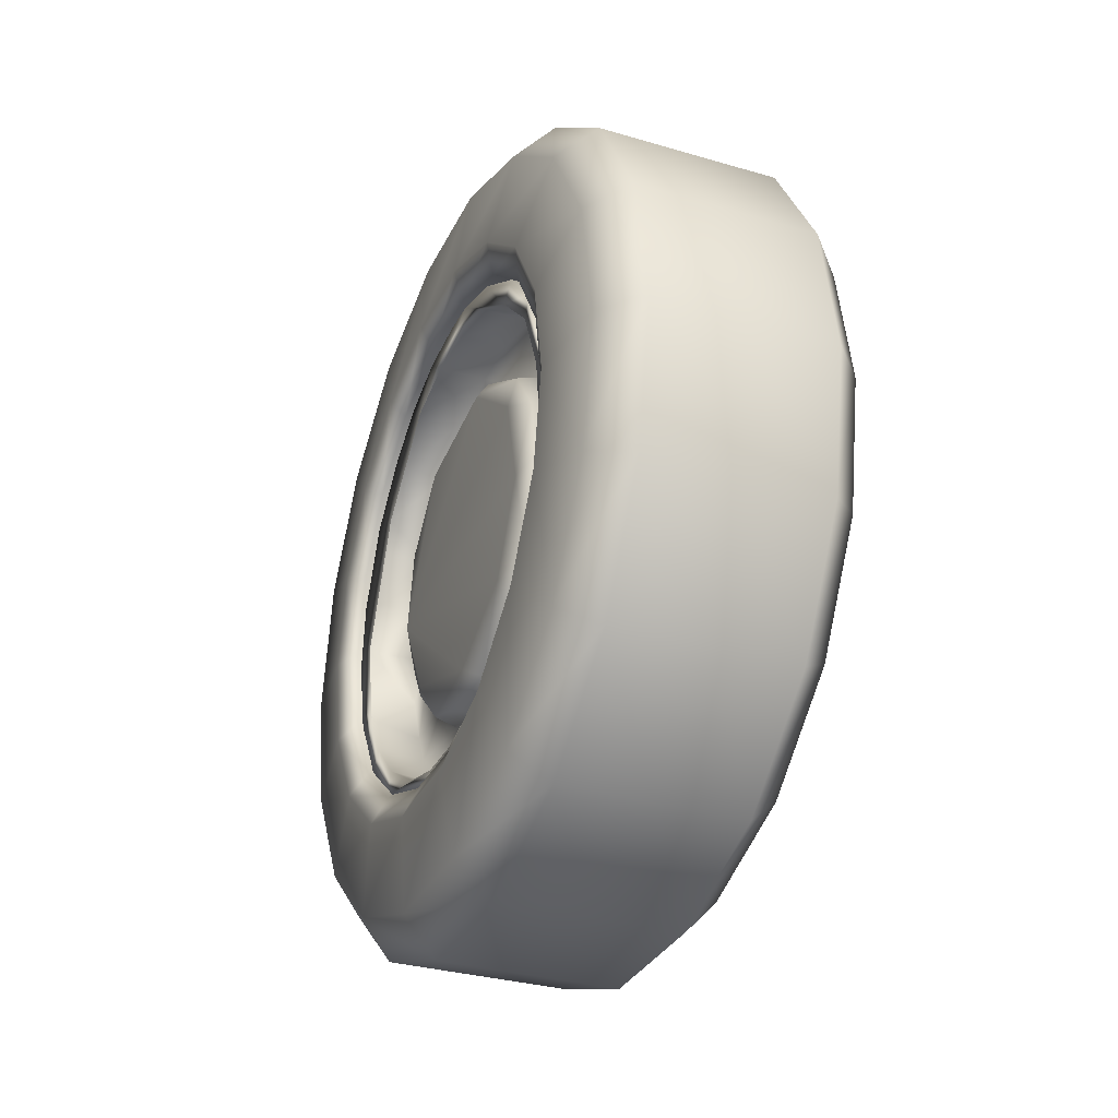
<metadata>
{"format":"obj","ext":"obj","renderer":"f3d","projection":"perspective","resolution":1024,"background":"white","views":[{"elev":-31.9,"azim":157.5,"up":"+Z"}]}
</metadata>
<code>
g
v 1.498e-06 0.4057 1.688
v 1.498e-06 0.4456 1.619
v 1.498e-06 0.4594 1.54
v 1.498e-06 0.4456 1.462
v 1.498e-06 0.4057 1.392
v 1.498e-06 0.3446 1.341
v 1.498e-06 0.2696 1.314
v 1.498e-06 0.1898 1.314
v 1.498e-06 0.1148 1.341
v 1.498e-06 0.05366 1.392
v 1.498e-06 0.01376 1.462
v 1.498e-06 -9.936e-05 1.54
v 1.498e-06 0.01376 1.619
v 1.498e-06 0.05366 1.688
v 1.498e-06 0.1148 1.739
v 1.498e-06 0.1898 1.766
v 1.498e-06 0.2696 1.766
v 1.498e-06 0.3446 1.739
v -0.06826 0.0868 1.54
v -0.06826 0.09542 1.491
v -0.06826 0.1202 1.448
v -0.06826 0.1582 1.416
v -0.06826 0.2049 1.399
v -0.06826 0.2545 1.399
v -0.06826 0.3011 1.416
v -0.06826 0.3391 1.448
v -0.06826 0.3639 1.491
v -0.06826 0.3725 1.54
v -0.06826 0.3639 1.589
v -0.06826 0.3391 1.632
v -0.06826 0.3011 1.664
v -0.06826 0.2545 1.681
v -0.06826 0.2049 1.681
v -0.06826 0.1582 1.664
v -0.06826 0.1202 1.632
v -0.06826 0.09542 1.589
v 0.06826 0.0868 1.54
v 0.06826 0.09542 1.589
v 0.06826 0.1202 1.632
v 0.06826 0.1582 1.664
v 0.06826 0.2049 1.681
v 0.06826 0.2545 1.681
v 0.06826 0.3011 1.664
v 0.06826 0.3391 1.632
v 0.06826 0.3639 1.589
v 0.06826 0.3725 1.54
v 0.06826 0.3639 1.491
v 0.06826 0.3391 1.448
v 0.06826 0.3011 1.416
v 0.06826 0.2545 1.399
v 0.06826 0.2049 1.399
v 0.06826 0.1582 1.416
v 0.06826 0.1202 1.448
v 0.06826 0.09542 1.491
v -0.05019 0.4057 1.688
v -0.05019 0.4456 1.619
v -0.05019 0.4594 1.54
v -0.05019 0.4456 1.462
v -0.05019 0.4057 1.392
v -0.05019 0.3446 1.341
v -0.05019 0.2696 1.314
v -0.05019 0.1898 1.314
v -0.05019 0.1148 1.341
v -0.05019 0.05366 1.392
v -0.05019 0.01376 1.462
v -0.05019 -9.936e-05 1.54
v -0.05019 0.01376 1.619
v -0.05019 0.05366 1.688
v -0.05019 0.1148 1.739
v -0.05019 0.1898 1.766
v -0.05019 0.2696 1.766
v -0.05019 0.3446 1.739
v -0.06956 0.4259 1.612
v -0.06956 0.3897 1.674
v -0.06956 0.3341 1.721
v -0.06956 0.2659 1.746
v -0.06956 0.1934 1.746
v -0.06956 0.1252 1.721
v -0.06956 0.06968 1.674
v -0.06956 0.03341 1.612
v -0.06956 0.02081 1.54
v -0.06956 0.03341 1.469
v -0.06956 0.06968 1.406
v -0.06956 0.1252 1.359
v -0.06956 0.1934 1.334
v -0.06956 0.2659 1.334
v -0.06956 0.3341 1.359
v -0.06956 0.3897 1.406
v -0.06956 0.4259 1.469
v -0.06956 0.4385 1.54
v 0.05019 0.4456 1.619
v 0.05019 0.4057 1.688
v 0.05019 0.3446 1.739
v 0.05019 0.2696 1.766
v 0.05019 0.1898 1.766
v 0.05019 0.1148 1.739
v 0.05019 0.05366 1.688
v 0.05019 0.01376 1.619
v 0.05019 -9.936e-05 1.54
v 0.05019 0.01376 1.462
v 0.05019 0.05366 1.392
v 0.05019 0.1148 1.341
v 0.05019 0.1898 1.314
v 0.05019 0.2696 1.314
v 0.05019 0.3446 1.341
v 0.05019 0.4057 1.392
v 0.05019 0.4456 1.462
v 0.05019 0.4594 1.54
v 0.06956 0.3897 1.674
v 0.06956 0.4259 1.612
v 0.06956 0.4385 1.54
v 0.06956 0.4259 1.469
v 0.06956 0.3897 1.406
v 0.06956 0.3341 1.359
v 0.06956 0.2659 1.334
v 0.06956 0.1934 1.334
v 0.06956 0.1252 1.359
v 0.06956 0.06968 1.406
v 0.06956 0.03341 1.469
v 0.06956 0.02081 1.54
v 0.06956 0.03341 1.612
v 0.06956 0.06968 1.674
v 0.06956 0.1252 1.721
v 0.06956 0.1934 1.746
v 0.06956 0.2659 1.746
v 0.06956 0.3341 1.721
v -0.07522 0.202 1.383
v -0.07522 0.2573 1.383
v -0.07522 0.3093 1.402
v -0.07522 0.3517 1.438
v -0.07522 0.3794 1.486
v -0.07522 0.389 1.54
v -0.07522 0.3794 1.595
v -0.07522 0.3517 1.643
v -0.07522 0.3093 1.678
v -0.07522 0.2573 1.697
v -0.07522 0.202 1.697
v -0.07522 0.15 1.678
v -0.07522 0.1076 1.643
v -0.07522 0.07994 1.595
v -0.07522 0.07033 1.54
v -0.07522 0.07994 1.486
v -0.07522 0.1076 1.438
v -0.07522 0.15 1.402
v 0.07523 0.202 1.383
v 0.07523 0.15 1.402
v 0.07523 0.1076 1.438
v 0.07523 0.07994 1.486
v 0.07523 0.07033 1.54
v 0.07523 0.07994 1.595
v 0.07523 0.1076 1.643
v 0.07523 0.15 1.678
v 0.07523 0.202 1.697
v 0.07523 0.2573 1.697
v 0.07523 0.3093 1.678
v 0.07523 0.3517 1.643
v 0.07523 0.3794 1.595
v 0.07523 0.389 1.54
v 0.07523 0.3794 1.486
v 0.07523 0.3517 1.438
v 0.07523 0.3093 1.402
v 0.07523 0.2573 1.383
v -0.06601 0.0902 1.514
v -0.06601 0.09541 1.492
v -0.06639 0.1093 1.461
v -0.06601 0.1302 1.435
v -0.06638 0.1472 1.421
v -0.06621 0.1972 1.397
v -0.06601 0.2642 1.397
v -0.06601 0.3146 1.421
v -0.06601 0.3316 1.435
v -0.06635 0.3508 1.459
v -0.06601 0.3663 1.492
v -0.06601 0.3715 1.514
v -0.06601 0.3715 1.558
v -0.06601 0.3663 1.58
v -0.06601 0.3316 1.637
v -0.06601 0.2749 1.671
v -0.06601 0.2309 1.678
v -0.06601 0.1472 1.651
v -0.06601 0.1222 1.629
v -0.06601 0.104 1.601
v -0.06601 0.09541 1.58
v -0.06601 0.0902 1.558
v -0.06519 0.1002 1.536
v -0.06376 0.1108 1.486
v -0.06515 0.1259 1.46
v -0.06376 0.1465 1.437
v -0.06376 0.1811 1.416
v -0.06376 0.2106 1.408
v -0.06354 0.2406 1.406
v -0.06524 0.2762 1.414
v -0.06407 0.3065 1.431
v -0.06458 0.3398 1.464
v -0.06376 0.3572 1.506
v -0.06514 0.3608 1.536
v -0.06529 0.3576 1.566
v -0.065 0.3408 1.606
v -0.06401 0.307 1.641
v -0.06376 0.2806 1.656
v -0.06376 0.2411 1.666
v -0.06515 0.2106 1.664
v -0.06506 0.1766 1.655
v -0.06354 0.1462 1.634
v -0.06393 0.1257 1.612
v -0.06376 0.1045 1.566
v -0.03819 0.1046 1.506
v -0.03818 0.1155 1.477
v -0.03819 0.1258 1.459
v -0.03819 0.163 1.425
v -0.03819 0.21 1.407
v -0.03819 0.241 1.407
v -0.03818 0.2709 1.413
v -0.03819 0.2987 1.425
v -0.03819 0.3416 1.468
v -0.03819 0.3571 1.506
v -0.03818 0.355 1.576
v -0.03818 0.3296 1.62
v -0.03819 0.2805 1.656
v -0.03819 0.241 1.665
v -0.03818 0.2106 1.664
v -0.03819 0.1812 1.656
v -0.03819 0.1465 1.635
v -0.03819 0.1151 1.595
v -0.03819 0.1046 1.566
v -0.03819 0.1325 1.536
v -0.03819 0.1523 1.479
v -0.03819 0.1797 1.453
v -0.03819 0.2537 1.441
v -0.03818 0.2875 1.458
v -0.03819 0.3117 1.482
v -0.03819 0.3292 1.536
v -0.03819 0.3213 1.573
v -0.03819 0.2993 1.605
v -0.03819 0.2537 1.631
v -0.03819 0.2144 1.633
v -0.03819 0.1624 1.605
v -0.03819 0.1404 1.573
v -0.05191 0.1375 1.536
v -0.05191 0.1448 1.5
v -0.05191 0.1558 1.481
v -0.05191 0.1816 1.456
v -0.05191 0.2163 1.444
v -0.05191 0.2529 1.444
v -0.05191 0.2854 1.461
v -0.05191 0.3112 1.487
v -0.05191 0.3242 1.536
v -0.05191 0.3179 1.572
v -0.05191 0.2966 1.602
v -0.05191 0.2529 1.628
v -0.05191 0.2163 1.628
v -0.05191 0.1952 1.622
v -0.05191 0.1651 1.602
v -0.05191 0.1438 1.572
v -0.05872 0.1483 1.527
v -0.05872 0.1739 1.476
v -0.05873 0.2405 1.453
v -0.05872 0.2908 1.48
v -0.05873 0.3136 1.528
v -0.05872 0.301 1.579
v -0.05873 0.2534 1.617
v -0.05872 0.1879 1.606
v -0.05872 0.1567 1.57
v -0.06638 0.2531 1.677
v -0.06636 0.3492 1.615
v -0.06644 0.3732 1.536
v -0.06177 0.3224 1.444
v -0.06177 0.3326 1.617
v -0.06177 0.1155 1.595
v 0.06594 0.1786 1.403
v -0.06601 0.1662 1.409
v 0.06638 0.1472 1.421
v 0.06594 0.1206 1.445
v 0.06601 0.104 1.471
v 0.06601 0.08844 1.536
v 0.06601 0.1108 1.613
v 0.06565 0.1381 1.645
v 0.06601 0.1662 1.663
v -0.06594 0.1786 1.669
v -0.06601 0.2086 1.677
v -0.06601 0.2955 1.663
v -0.06601 0.3146 1.651
v -0.06601 0.3578 1.601
v 0.06634 0.3733 1.536
v 0.06601 0.3578 1.471
v 0.06638 0.3146 1.421
v 0.06601 0.2955 1.409
v 0.06601 0.2749 1.401
v 0.06601 0.2531 1.395
v -0.06601 0.2309 1.394
v 0.06601 0.2086 1.395
v -0.03818 0.3069 1.641
v -0.03818 0.1014 1.536
v -0.03818 0.3224 1.444
v -0.03818 0.3603 1.536
v -0.03818 0.2158 1.441
v -0.06601 0.2955 1.409
v -0.06601 0.08844 1.536
v 0.06601 0.09196 1.503
v 0.06601 0.3395 1.443
v 0.06619 0.3698 1.503
v 0.06636 0.3707 1.563
v 0.06601 0.3628 1.591
v 0.06636 0.3492 1.615
v 0.06601 0.2855 1.668
v 0.06601 0.2309 1.678
v 0.06601 0.1975 1.675
v 0.06601 0.09196 1.569
v 0.06519 0.1002 1.536
v 0.06514 0.1106 1.486
v 0.06515 0.1259 1.46
v 0.06376 0.1465 1.437
v 0.06376 0.1811 1.416
v 0.06376 0.2106 1.408
v 0.06487 0.2412 1.406
v 0.06376 0.2806 1.416
v 0.06208 0.3068 1.431
v 0.06458 0.3398 1.464
v 0.06376 0.3572 1.506
v 0.06514 0.3608 1.536
v 0.06529 0.3576 1.566
v 0.065 0.3408 1.606
v 0.06401 0.307 1.641
v 0.06376 0.2806 1.656
v 0.06376 0.2411 1.666
v 0.06515 0.2106 1.664
v 0.06524 0.1764 1.655
v 0.06354 0.1462 1.634
v 0.06393 0.1257 1.612
v 0.06376 0.1045 1.566
v 0.03818 0.1014 1.536
v 0.03819 0.1046 1.506
v 0.03818 0.1155 1.477
v 0.03819 0.1258 1.459
v 0.03819 0.163 1.425
v 0.03819 0.21 1.407
v 0.03819 0.241 1.407
v 0.03818 0.2709 1.413
v 0.03819 0.2987 1.425
v 0.03818 0.3224 1.444
v 0.03819 0.3416 1.468
v 0.03819 0.3571 1.506
v 0.03818 0.355 1.576
v 0.03818 0.3296 1.62
v 0.03818 0.3069 1.641
v 0.03819 0.241 1.665
v 0.03818 0.2106 1.664
v 0.03819 0.1812 1.656
v 0.03819 0.1465 1.635
v 0.03819 0.1151 1.595
v 0.03819 0.1046 1.566
v 0.03819 0.1325 1.536
v 0.03819 0.1523 1.479
v 0.03819 0.1797 1.453
v 0.03819 0.2537 1.441
v 0.03818 0.2875 1.458
v 0.03819 0.3117 1.482
v 0.03819 0.3292 1.536
v 0.03819 0.3213 1.573
v 0.03819 0.2993 1.605
v 0.03819 0.2537 1.631
v 0.03819 0.2144 1.633
v 0.03819 0.1624 1.605
v 0.03819 0.1404 1.573
v 0.05191 0.1375 1.536
v 0.05191 0.1448 1.5
v 0.05191 0.1558 1.481
v 0.05191 0.1816 1.456
v 0.05191 0.2163 1.444
v 0.05191 0.2529 1.444
v 0.05191 0.2854 1.461
v 0.05191 0.3112 1.487
v 0.05191 0.3242 1.536
v 0.05191 0.3179 1.572
v 0.05191 0.2966 1.602
v 0.05191 0.2529 1.628
v 0.05191 0.2163 1.628
v 0.05191 0.1952 1.622
v 0.05191 0.1651 1.602
v 0.05191 0.1438 1.572
v 0.05872 0.1483 1.527
v 0.05872 0.1739 1.476
v 0.05873 0.2405 1.453
v 0.05872 0.2908 1.48
v 0.05873 0.3136 1.528
v 0.05872 0.301 1.579
v 0.05873 0.2534 1.617
v 0.05872 0.1879 1.606
v 0.05872 0.1567 1.57
v 0.06638 0.2531 1.677
v 0.06636 0.2256 1.394
v 0.06177 0.3224 1.444
v 0.06177 0.3326 1.617
v 0.06177 0.1155 1.595
v 0.03819 0.2805 1.656
v 0.03818 0.3603 1.536
v 0.03818 0.2158 1.441
v 0.06601 0.3236 1.645
g
f 1 56 55
f 2 92 91
f 2 57 56
f 3 91 108
f 3 58 57
f 4 108 107
f 4 59 58
f 5 107 106
f 5 60 59
f 6 106 105
f 6 61 60
f 7 105 104
f 7 62 61
f 8 104 103
f 8 63 62
f 9 103 102
f 9 64 63
f 10 102 101
f 10 65 64
f 11 101 100
f 11 66 65
f 12 100 99
f 12 67 66
f 13 99 98
f 13 68 67
f 14 98 97
f 14 69 68
f 15 97 96
f 15 70 69
f 16 96 95
f 16 71 70
f 17 95 94
f 17 72 71
f 18 94 93
f 18 55 72
f 1 93 92
f 57 73 56
f 58 90 57
f 59 89 58
f 60 88 59
f 61 87 60
f 62 86 61
f 63 85 62
f 64 84 63
f 65 83 64
f 66 82 65
f 67 81 66
f 68 80 67
f 69 79 68
f 70 78 69
f 71 77 70
f 72 76 71
f 55 75 72
f 56 74 55
f 93 109 92
f 94 126 93
f 95 125 94
f 96 124 95
f 97 123 96
f 98 122 97
f 99 121 98
f 100 120 99
f 101 119 100
f 102 118 101
f 103 117 102
f 104 116 103
f 105 115 104
f 106 114 105
f 107 113 106
f 108 112 107
f 91 111 108
f 92 110 91
f 19 54 20
f 20 53 21
f 21 52 22
f 22 51 23
f 23 50 24
f 24 49 25
f 25 48 26
f 26 47 27
f 27 46 28
f 28 45 29
f 29 44 30
f 30 43 31
f 31 42 32
f 32 41 33
f 33 40 34
f 34 39 35
f 35 38 36
f 36 37 19
f 127 86 85
f 128 23 24
f 128 87 86
f 129 24 25
f 129 88 87
f 130 25 26
f 130 89 88
f 131 26 27
f 131 90 89
f 132 27 28
f 132 73 90
f 133 28 29
f 133 74 73
f 134 29 30
f 134 75 74
f 135 30 31
f 135 76 75
f 136 31 32
f 136 77 76
f 137 32 33
f 137 78 77
f 138 33 34
f 138 79 78
f 139 34 35
f 139 80 79
f 140 35 36
f 140 81 80
f 141 36 19
f 141 82 81
f 142 19 20
f 142 83 82
f 143 20 21
f 143 84 83
f 144 21 22
f 144 85 84
f 127 22 23
f 145 117 116
f 146 51 52
f 146 118 117
f 147 52 53
f 147 119 118
f 148 53 54
f 148 120 119
f 149 54 37
f 149 121 120
f 150 37 38
f 150 122 121
f 151 38 39
f 151 123 122
f 152 39 40
f 152 124 123
f 153 40 41
f 153 125 124
f 154 41 42
f 154 126 125
f 155 42 43
f 155 109 126
f 156 43 44
f 156 110 109
f 157 44 45
f 157 111 110
f 158 45 46
f 158 112 111
f 159 46 47
f 159 113 112
f 160 47 48
f 160 114 113
f 161 48 49
f 161 115 114
f 162 49 50
f 162 116 115
f 145 50 51
f 239 255 240
f 240 256 241
f 241 256 242
f 242 256 257
f 242 257 243
f 243 257 244
f 244 258 245
f 245 258 246
f 246 258 259
f 246 259 247
f 247 259 248
f 248 259 260
f 248 260 249
f 249 260 261
f 249 261 250
f 250 261 251
f 251 262 252
f 252 262 253
f 253 263 254
f 254 263 255
f 254 255 239
f 205 206 185
f 203 204 205
f 264 201 202
f 264 200 201
f 199 200 264
f 265 198 199
f 266 198 265
f 266 196 197
f 266 195 196
f 172 195 266
f 172 194 195
f 168 191 192
f 168 190 191
f 167 190 168
f 167 188 189
f 187 188 167
f 165 186 187
f 185 186 165
f 267 194 193
f 268 199 198
f 206 205 269
f 255 257 256
f 255 258 257
f 255 259 258
f 255 260 259
f 255 261 260
f 255 262 261
f 255 263 262
f 218 199 268
f 292 200 199
f 219 201 200
f 220 202 201
f 221 203 202
f 222 204 203
f 223 205 204
f 224 269 205
f 224 206 269
f 225 185 206
f 293 207 185
f 207 186 185
f 207 208 186
f 208 187 186
f 209 188 187
f 209 210 188
f 210 189 188
f 210 211 189
f 211 190 189
f 211 191 190
f 212 192 191
f 213 214 192
f 214 193 192
f 214 267 193
f 294 194 267
f 215 195 194
f 216 196 195
f 295 197 196
f 217 198 197
f 217 268 198
f 234 248 249
f 235 249 250
f 236 250 251
f 236 251 252
f 237 252 253
f 238 253 254
f 226 254 239
f 226 239 240
f 227 226 240
f 227 240 241
f 228 241 242
f 296 242 243
f 229 243 244
f 230 244 245
f 231 245 246
f 232 231 246
f 232 246 247
f 233 247 248
f 233 234 218
f 234 292 218
f 234 219 292
f 235 220 219
f 235 221 220
f 236 222 221
f 236 223 222
f 237 224 223
f 238 225 224
f 238 293 225
f 226 207 293
f 226 208 207
f 227 209 208
f 227 228 209
f 228 210 209
f 228 211 210
f 228 296 211
f 296 212 211
f 229 213 212
f 229 214 213
f 229 230 214
f 230 294 214
f 231 215 294
f 231 216 215
f 232 295 216
f 232 217 295
f 233 218 217
f 297 169 192
f 297 193 170
f 193 297 192
f 193 171 170
f 172 193 194
f 174 172 266
f 176 175 266
f 283 266 265
f 265 199 177
f 199 282 177
f 281 199 264
f 178 281 264
f 280 264 202
f 279 202 203
f 180 279 203
f 181 203 205
f 182 181 205
f 183 205 185
f 184 183 185
f 298 184 185
f 163 298 185
f 164 185 165
f 166 187 167
f 271 167 168
f 290 192 169
f 192 290 168
f 169 287 288
f 297 286 287
f 170 171 286
f 172 173 285
f 174 266 284
f 266 175 284
f 279 180 278
f 180 181 277
f 181 276 277
f 181 182 276
f 184 298 275
f 298 163 275
f 164 165 274
f 165 273 274
f 165 166 273
f 166 167 272
f 167 271 272
f 271 168 270
f 168 291 270
f 168 290 291
f 290 169 289
f 169 288 289
f 365 366 381
f 366 382 381
f 367 368 382
f 368 383 382
f 368 369 383
f 369 370 383
f 370 384 383
f 371 372 384
f 372 385 384
f 372 373 385
f 373 374 385
f 374 386 385
f 374 375 386
f 375 387 386
f 375 376 387
f 376 377 387
f 377 388 387
f 378 379 388
f 379 389 388
f 380 381 389
f 380 365 381
f 329 309 330
f 327 329 328
f 390 326 325
f 390 325 324
f 323 390 324
f 304 323 322
f 302 322 321
f 284 321 320
f 284 320 319
f 301 284 319
f 301 319 318
f 286 318 317
f 286 317 316
f 315 286 316
f 391 315 314
f 272 314 313
f 272 313 312
f 311 272 312
f 392 317 318
f 393 322 323
f 330 394 329
f 381 382 383
f 381 383 384
f 381 384 385
f 381 385 386
f 381 386 387
f 381 387 388
f 381 388 389
f 344 323 345
f 345 324 395
f 395 325 346
f 346 326 347
f 347 327 348
f 348 328 349
f 349 329 350
f 350 329 394
f 350 330 351
f 351 309 331
f 331 309 332
f 332 309 310
f 332 310 333
f 333 311 334
f 334 311 312
f 334 312 335
f 335 312 313
f 335 313 336
f 336 313 314
f 336 315 337
f 337 316 338
f 338 316 339
f 339 316 317
f 339 392 340
f 340 318 341
f 341 319 342
f 342 320 396
f 396 321 343
f 343 321 322
f 343 393 344
f 360 374 359
f 361 375 360
f 362 376 361
f 362 378 377
f 363 378 362
f 364 379 363
f 352 380 364
f 352 366 365
f 353 366 352
f 353 367 366
f 354 367 353
f 397 368 354
f 355 369 397
f 356 370 355
f 357 371 356
f 358 372 357
f 358 373 372
f 359 373 358
f 359 344 360
f 360 344 345
f 360 395 361
f 361 395 346
f 361 347 362
f 362 347 348
f 362 349 363
f 363 350 364
f 364 350 351
f 364 331 352
f 352 331 332
f 352 333 353
f 353 333 334
f 353 334 354
f 354 334 335
f 354 335 336
f 354 336 397
f 397 337 355
f 355 337 338
f 355 338 339
f 355 339 356
f 356 340 357
f 357 340 341
f 357 342 358
f 358 342 396
f 358 343 359
f 359 343 344
f 287 286 288
f 300 318 286
f 285 318 300
f 303 304 302
f 304 398 323
f 305 323 398
f 307 390 306
f 307 327 326
f 278 327 307
f 278 277 327
f 277 329 327
f 276 329 277
f 308 329 276
f 275 309 308
f 299 309 275
f 299 310 309
f 274 310 299
f 273 310 274
f 273 272 311
f 291 272 270
f 289 315 391
f 288 315 289
f 286 171 300
f 300 171 172
f 300 172 285
f 285 173 301
f 301 173 174
f 301 174 284
f 284 175 302
f 302 176 303
f 303 176 283
f 303 265 304
f 304 177 398
f 398 177 282
f 398 281 305
f 305 281 178
f 305 264 390
f 390 179 306
f 306 280 307
f 307 280 279
f 307 279 278
f 180 277 278
f 276 183 308
f 308 183 184
f 308 184 275
f 275 163 299
f 299 163 164
f 299 164 274
f 273 166 272
f 272 271 270
f 291 290 391
f 391 290 289
f 183 276 182
f 280 306 179
f 179 390 264
f 264 305 178
f 281 398 282
f 177 304 265
f 265 303 283
f 176 302 175
f 315 288 286
f 272 291 391
f 310 273 311
f 329 308 309
f 390 307 326
f 323 305 390
f 318 285 301
f 343 358 396
f 342 357 341
f 340 356 339
f 337 397 336
f 333 352 332
f 331 364 351
f 350 363 349
f 349 362 348
f 347 361 346
f 395 360 345
f 373 359 374
f 371 357 372
f 370 356 371
f 369 355 370
f 368 397 369
f 367 354 368
f 380 352 365
f 379 364 380
f 378 363 379
f 376 362 377
f 375 361 376
f 374 360 375
f 393 343 322
f 321 396 320
f 320 342 319
f 319 341 318
f 318 340 392
f 392 339 317
f 316 337 315
f 315 336 314
f 311 333 310
f 309 351 330
f 330 350 394
f 329 349 328
f 328 348 327
f 327 347 326
f 326 346 325
f 325 395 324
f 324 345 323
f 323 344 393
f 314 272 391
f 321 284 302
f 322 302 304
f 389 379 380
f 388 377 378
f 384 370 371
f 382 366 367
f 286 297 170
f 287 169 297
f 187 166 165
f 185 164 163
f 205 183 182
f 203 181 180
f 202 279 280
f 264 280 179
f 199 281 282
f 266 283 176
f 172 174 173
f 193 172 171
f 217 232 233
f 216 231 232
f 294 230 231
f 212 296 229
f 208 226 227
f 293 238 226
f 224 237 238
f 223 236 237
f 221 235 236
f 219 234 235
f 247 233 232
f 245 231 230
f 244 230 229
f 243 229 296
f 242 296 228
f 241 228 227
f 254 226 238
f 253 238 237
f 252 237 236
f 250 236 235
f 249 235 234
f 248 234 233
f 268 217 218
f 197 295 217
f 196 216 295
f 195 215 216
f 194 294 215
f 267 214 294
f 192 212 213
f 191 211 212
f 187 208 209
f 185 225 293
f 206 224 225
f 205 223 224
f 204 222 223
f 203 221 222
f 202 220 221
f 201 219 220
f 200 292 219
f 199 218 292
f 190 167 189
f 198 266 197
f 263 253 262
f 262 251 261
f 258 244 257
f 256 240 255
f 50 145 162
f 116 162 145
f 49 162 161
f 115 161 162
f 48 161 160
f 114 160 161
f 47 160 159
f 113 159 160
f 46 159 158
f 112 158 159
f 45 158 157
f 111 157 158
f 44 157 156
f 110 156 157
f 43 156 155
f 109 155 156
f 42 155 154
f 126 154 155
f 41 154 153
f 125 153 154
f 40 153 152
f 124 152 153
f 39 152 151
f 123 151 152
f 38 151 150
f 122 150 151
f 37 150 149
f 121 149 150
f 54 149 148
f 120 148 149
f 53 148 147
f 119 147 148
f 52 147 146
f 118 146 147
f 51 146 145
f 117 145 146
f 22 127 144
f 85 144 127
f 21 144 143
f 84 143 144
f 20 143 142
f 83 142 143
f 19 142 141
f 82 141 142
f 36 141 140
f 81 140 141
f 35 140 139
f 80 139 140
f 34 139 138
f 79 138 139
f 33 138 137
f 78 137 138
f 32 137 136
f 77 136 137
f 31 136 135
f 76 135 136
f 30 135 134
f 75 134 135
f 29 134 133
f 74 133 134
f 28 133 132
f 73 132 133
f 27 132 131
f 90 131 132
f 26 131 130
f 89 130 131
f 25 130 129
f 88 129 130
f 24 129 128
f 87 128 129
f 23 128 127
f 86 127 128
f 37 36 38
f 38 35 39
f 39 34 40
f 40 33 41
f 41 32 42
f 42 31 43
f 43 30 44
f 44 29 45
f 45 28 46
f 46 27 47
f 47 26 48
f 48 25 49
f 49 24 50
f 50 23 51
f 51 22 52
f 52 21 53
f 53 20 54
f 54 19 37
f 110 92 109
f 111 91 110
f 112 108 111
f 113 107 112
f 114 106 113
f 115 105 114
f 116 104 115
f 117 103 116
f 118 102 117
f 119 101 118
f 120 100 119
f 121 99 120
f 122 98 121
f 123 97 122
f 124 96 123
f 125 95 124
f 126 94 125
f 109 93 126
f 74 56 73
f 75 55 74
f 76 72 75
f 77 71 76
f 78 70 77
f 79 69 78
f 80 68 79
f 81 67 80
f 82 66 81
f 83 65 82
f 84 64 83
f 85 63 84
f 86 62 85
f 87 61 86
f 88 60 87
f 89 59 88
f 90 58 89
f 73 57 90
f 93 1 18
f 55 18 1
f 94 18 17
f 72 17 18
f 95 17 16
f 71 16 17
f 96 16 15
f 70 15 16
f 97 15 14
f 69 14 15
f 98 14 13
f 68 13 14
f 99 13 12
f 67 12 13
f 100 12 11
f 66 11 12
f 101 11 10
f 65 10 11
f 102 10 9
f 64 9 10
f 103 9 8
f 63 8 9
f 104 8 7
f 62 7 8
f 105 7 6
f 61 6 7
f 106 6 5
f 60 5 6
f 107 5 4
f 59 4 5
f 108 4 3
f 58 3 4
f 91 3 2
f 57 2 3
f 92 2 1
f 56 1 2

</code>
